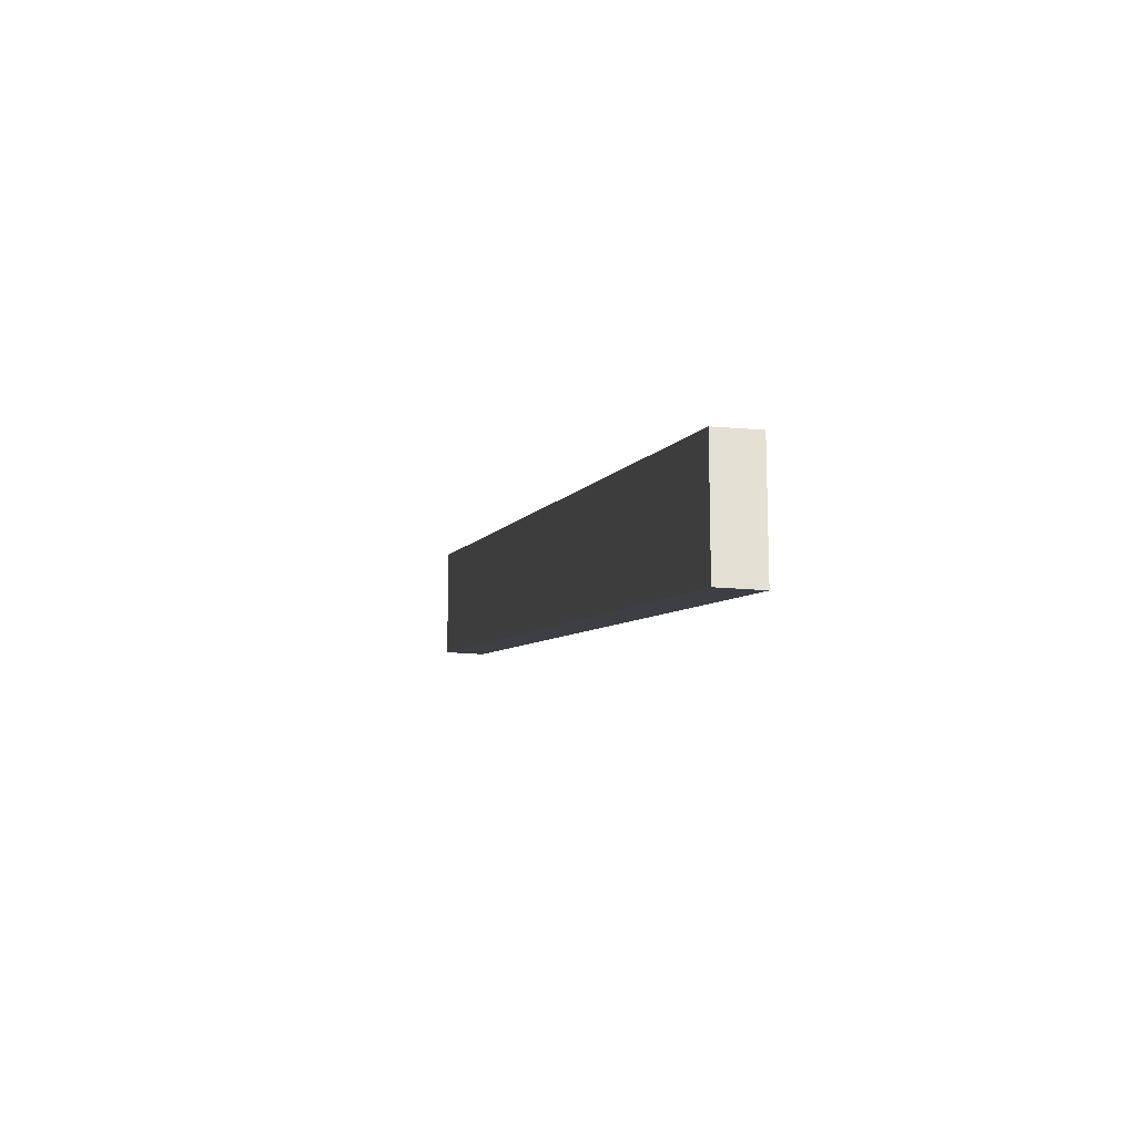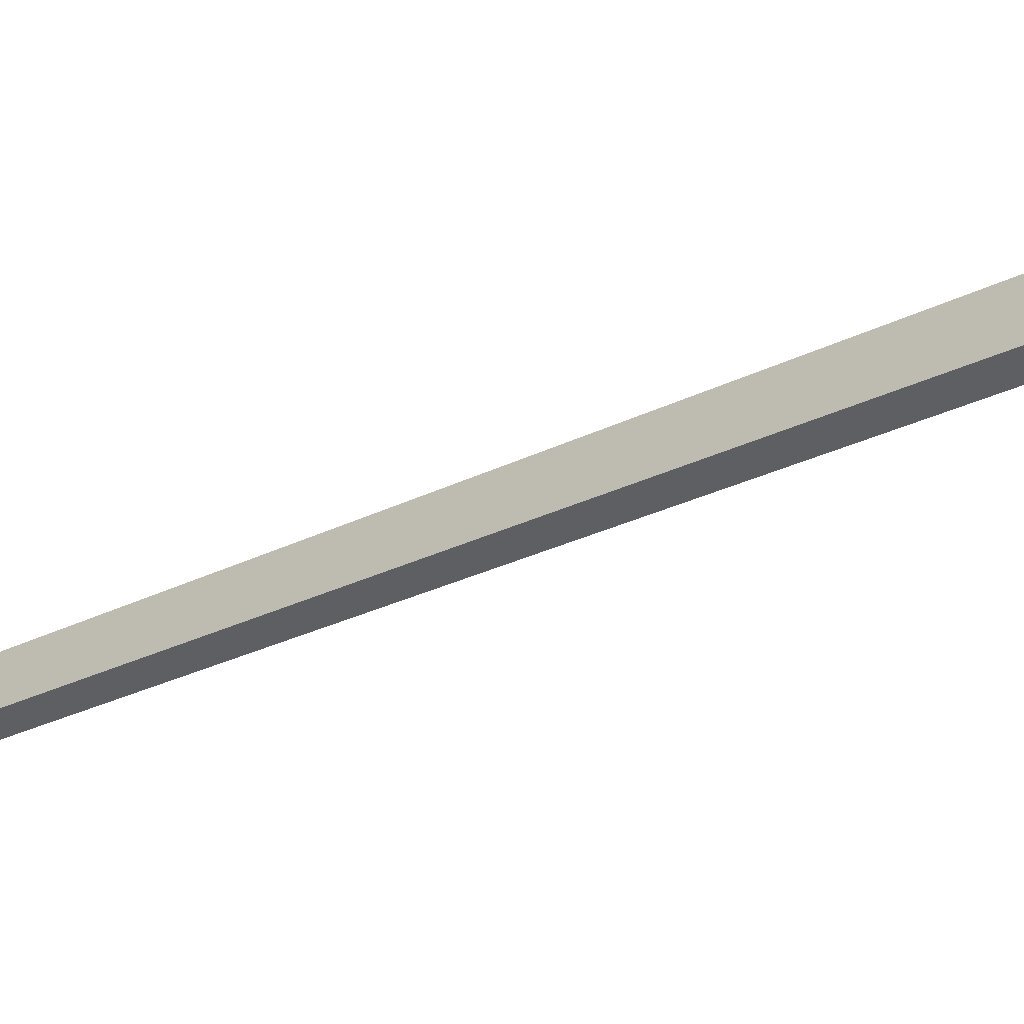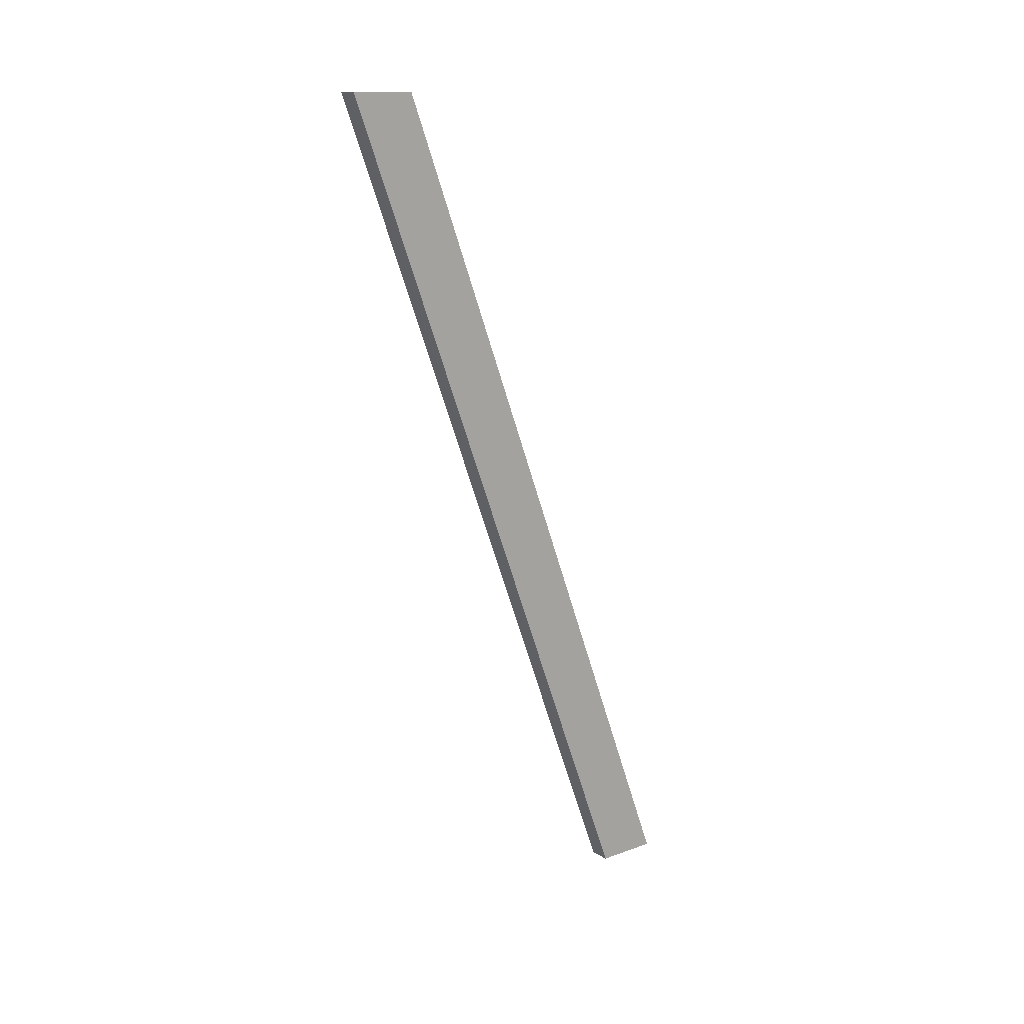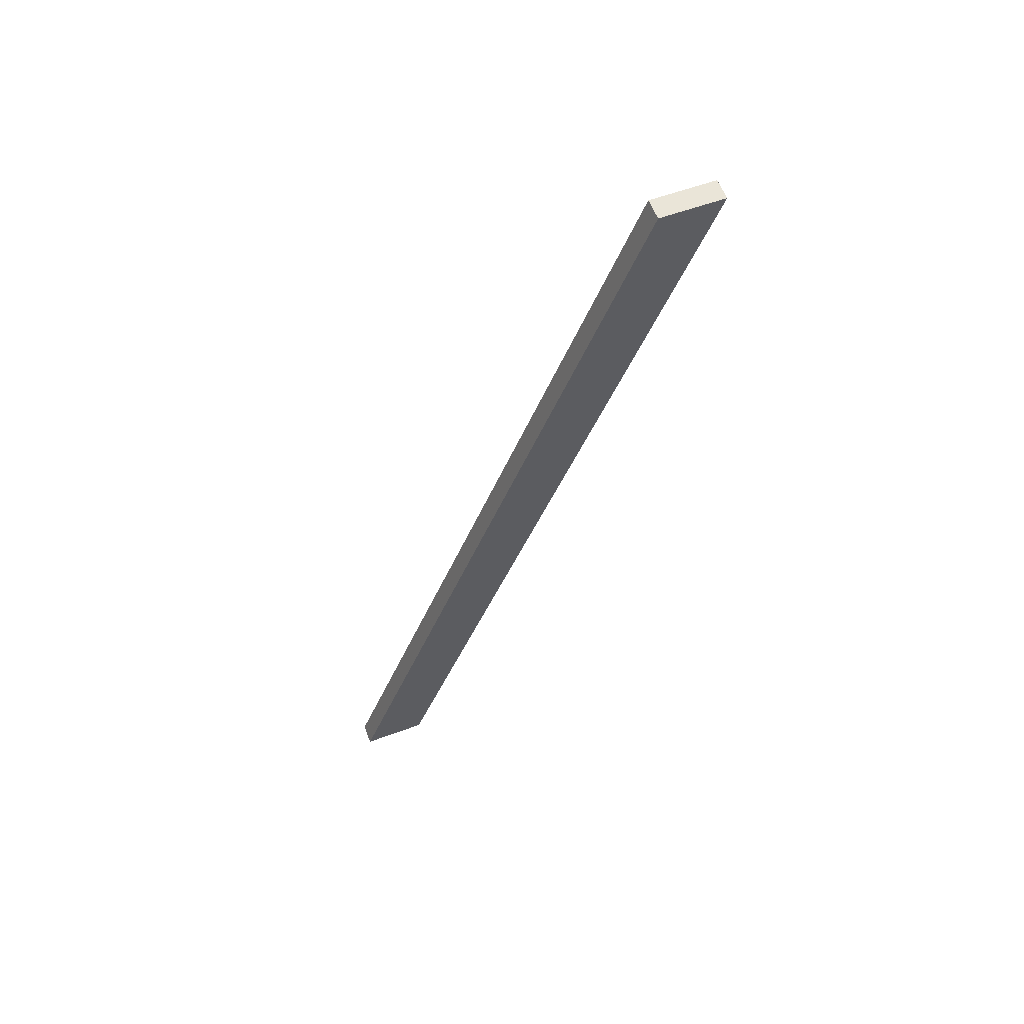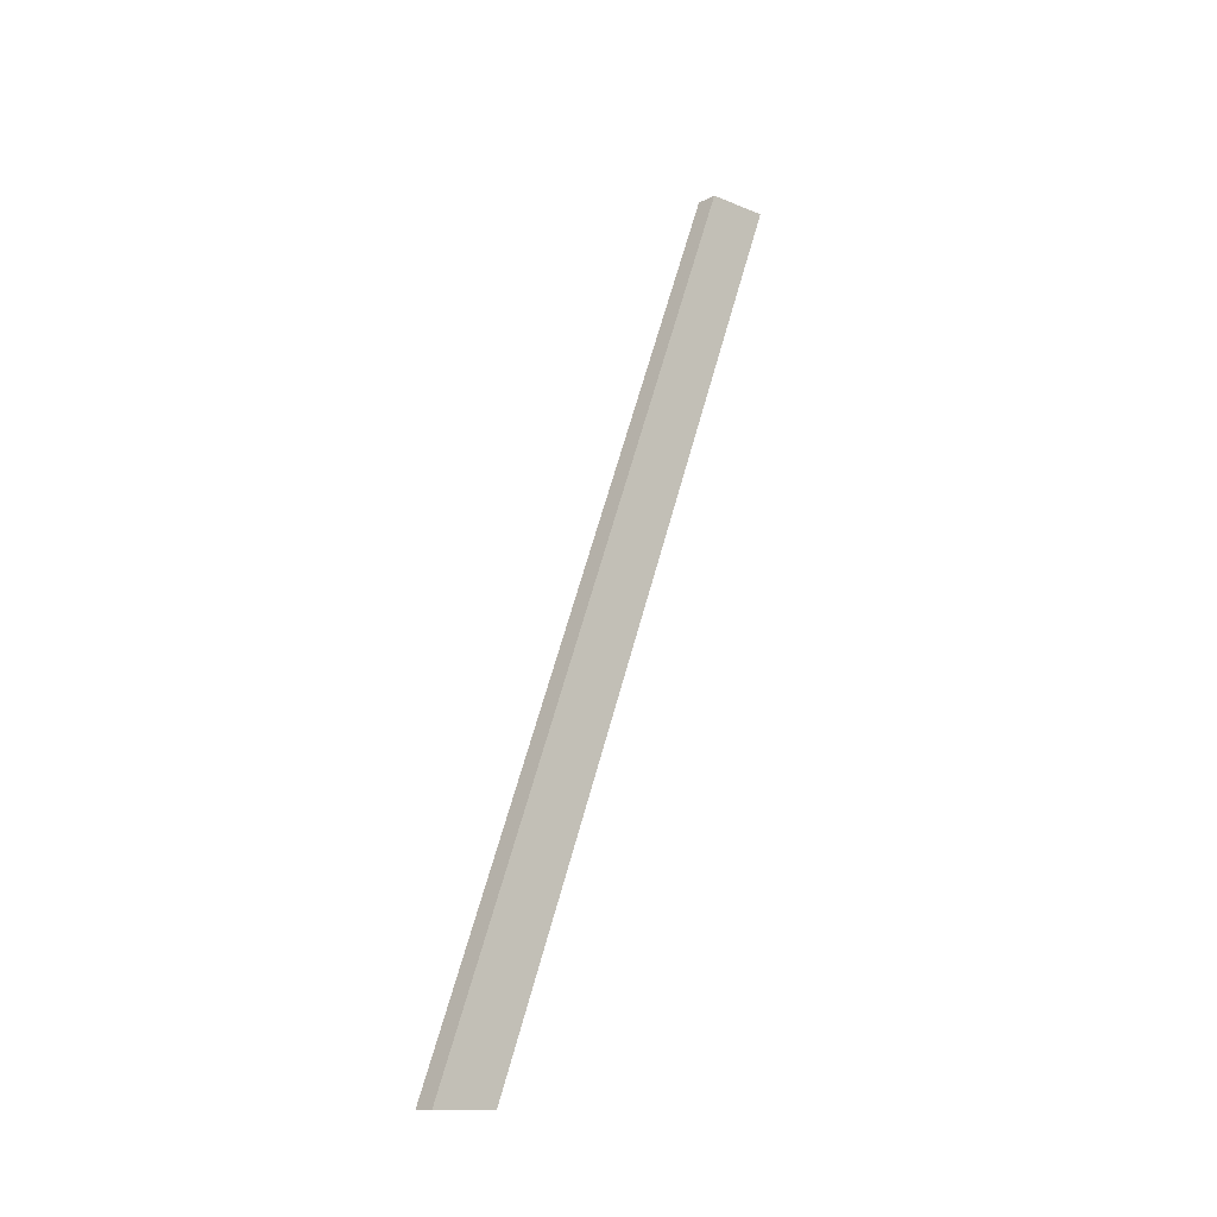
<metadata>
{"format":"obj","ext":"obj","renderer":"f3d","projection":"perspective","resolution":1024,"background":"white","views":[{"elev":-23.4,"azim":171.7,"up":"+Y"},{"elev":-57.4,"azim":125.7,"up":"+Y"},{"elev":14.4,"azim":-127.9,"up":"+Z"},{"elev":59.5,"azim":69.4,"up":"+Z"},{"elev":-13.5,"azim":48.1,"up":"+Z"}]}
</metadata>
<code>
v 0.3001 0.1456 0.3637
v 0.3195 0.1456 0.3637
v 0.3195 0.495 1.145
v 0.3001 0.495 1.145
v 0.3195 0.4368 1.145
v 0.3001 0.4368 1.145
v 0.3001 0.2039 0.3637
v 0.3195 0.2039 0.3637
f 7 8 1
f 2 1 8
f 3 4 5
f 6 5 4
f 1 2 6
f 5 6 2
f 1 6 7
f 4 7 6
f 4 3 7
f 8 7 3
f 5 2 3
f 8 3 2

</code>
